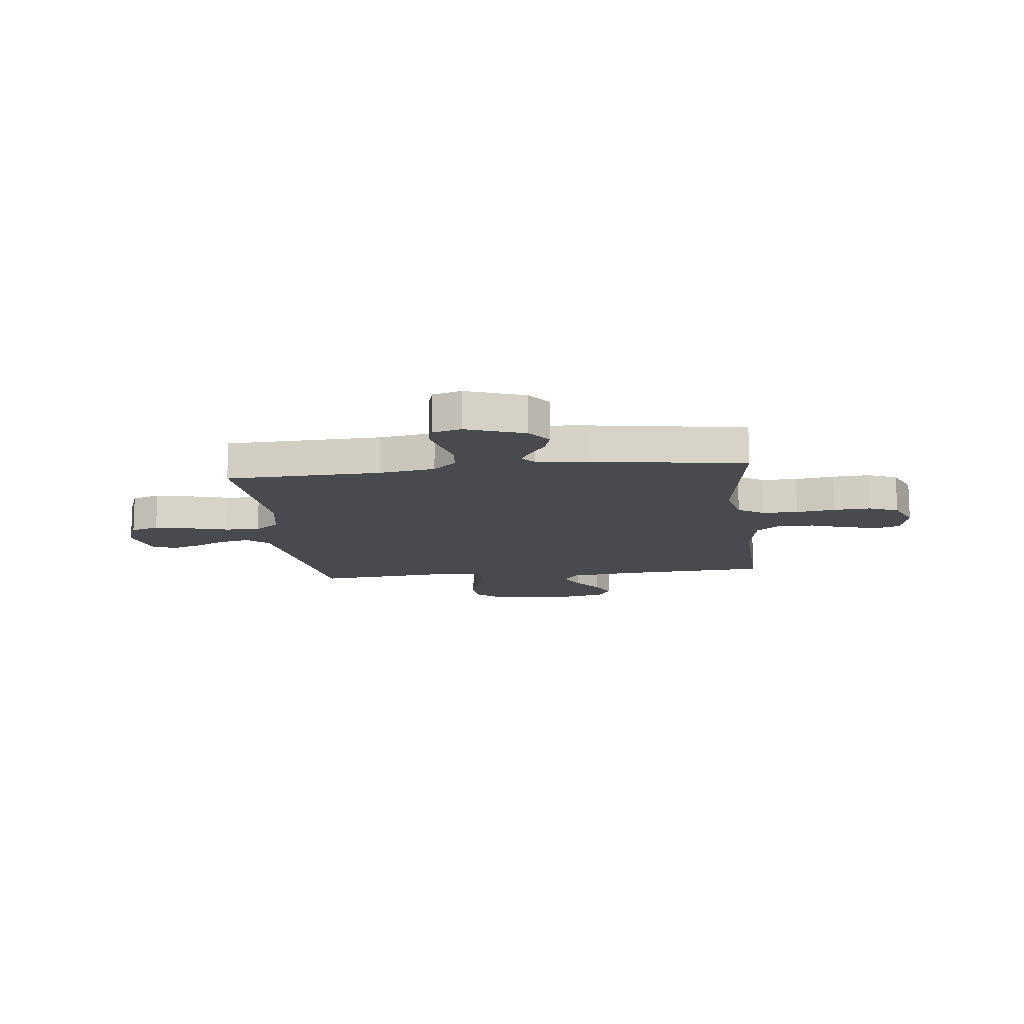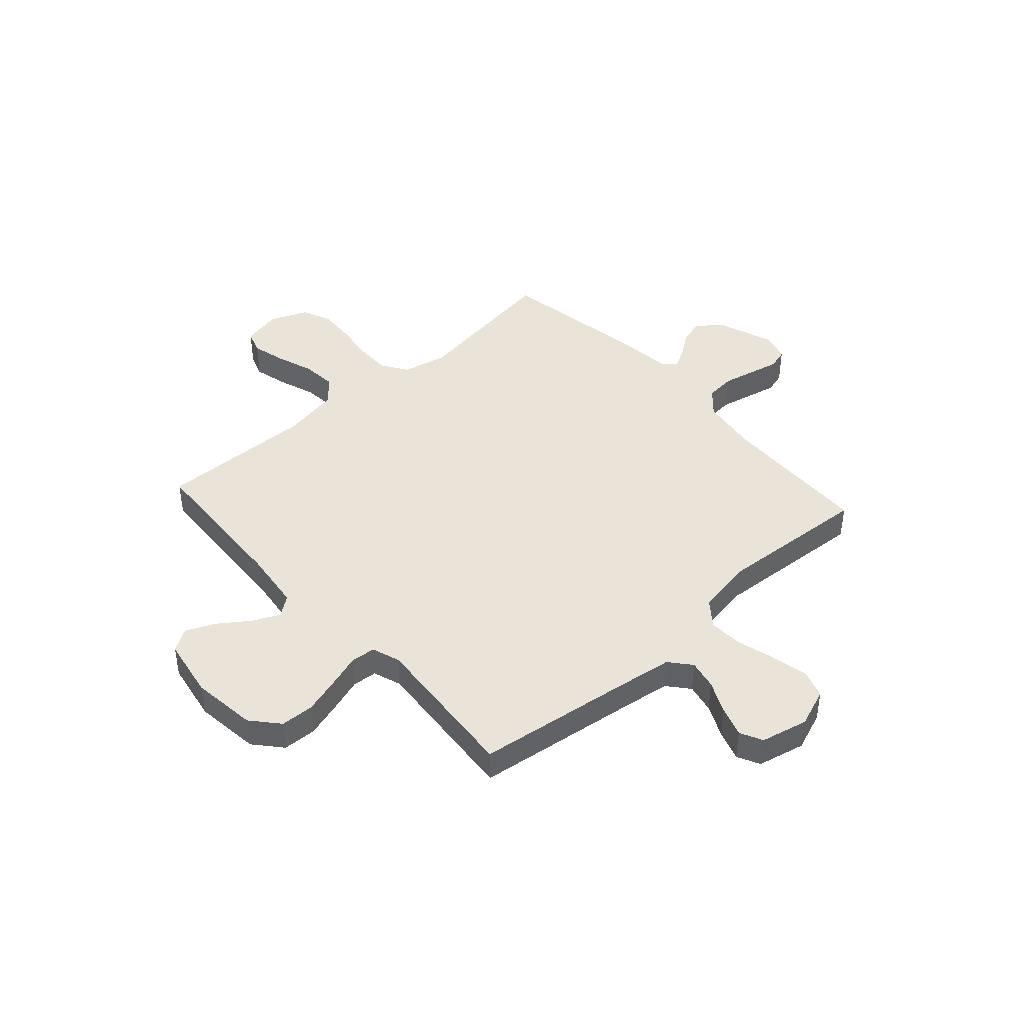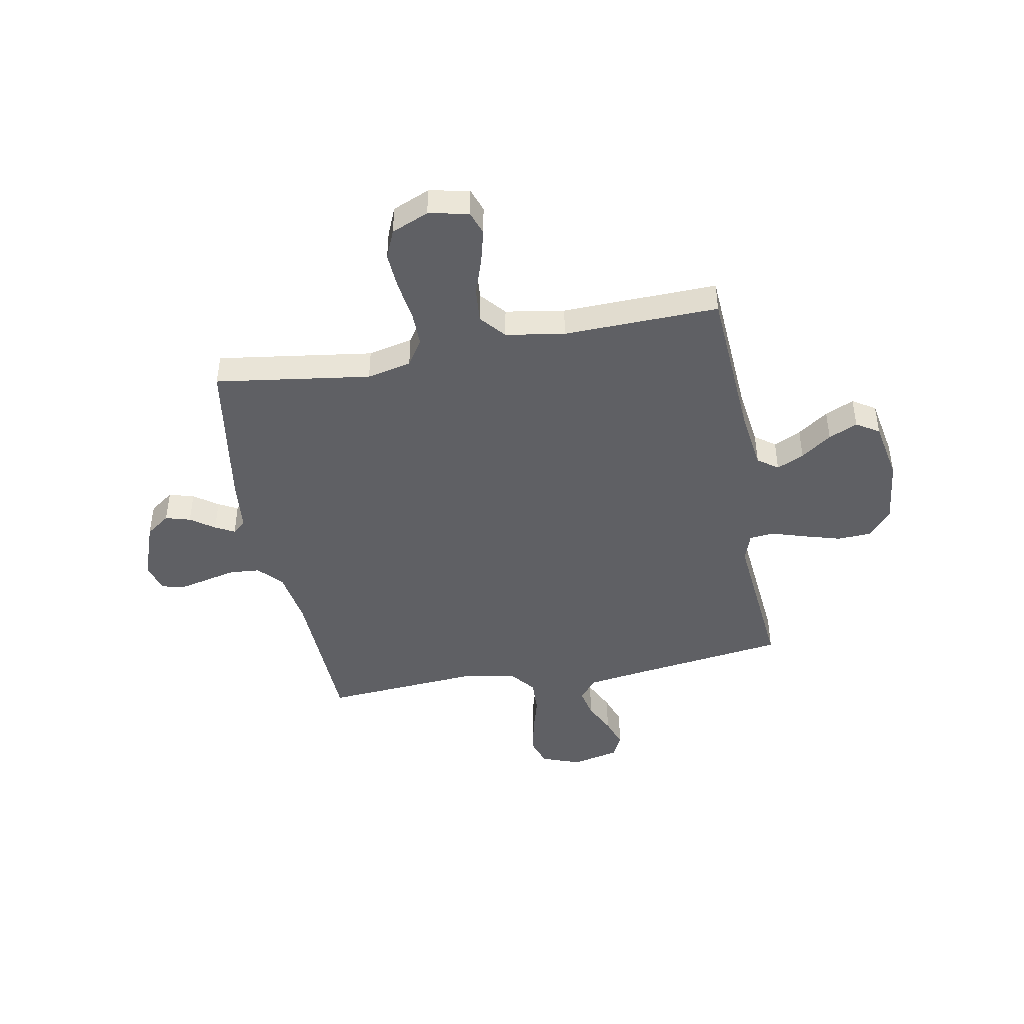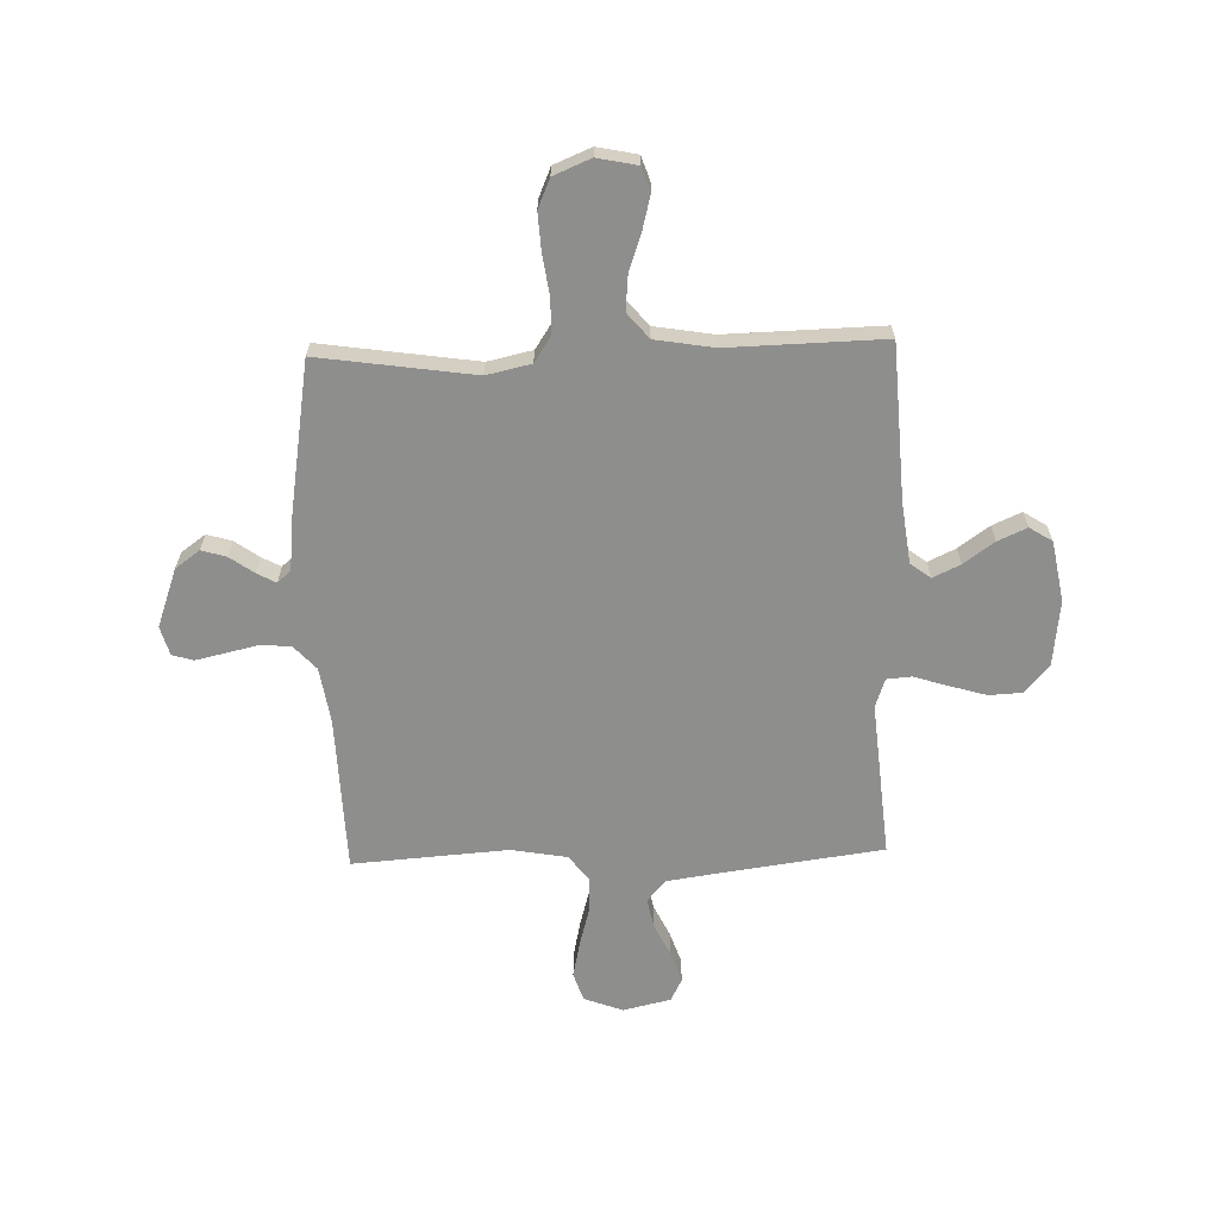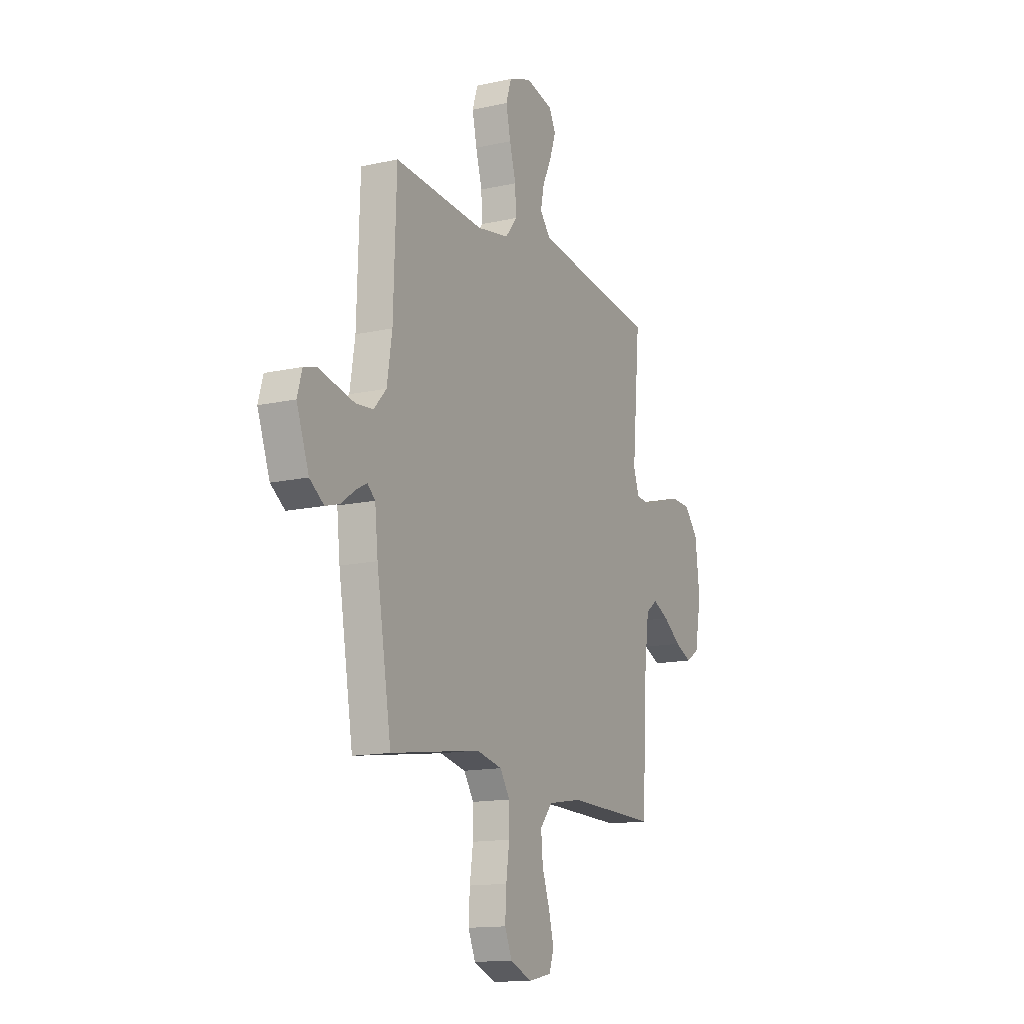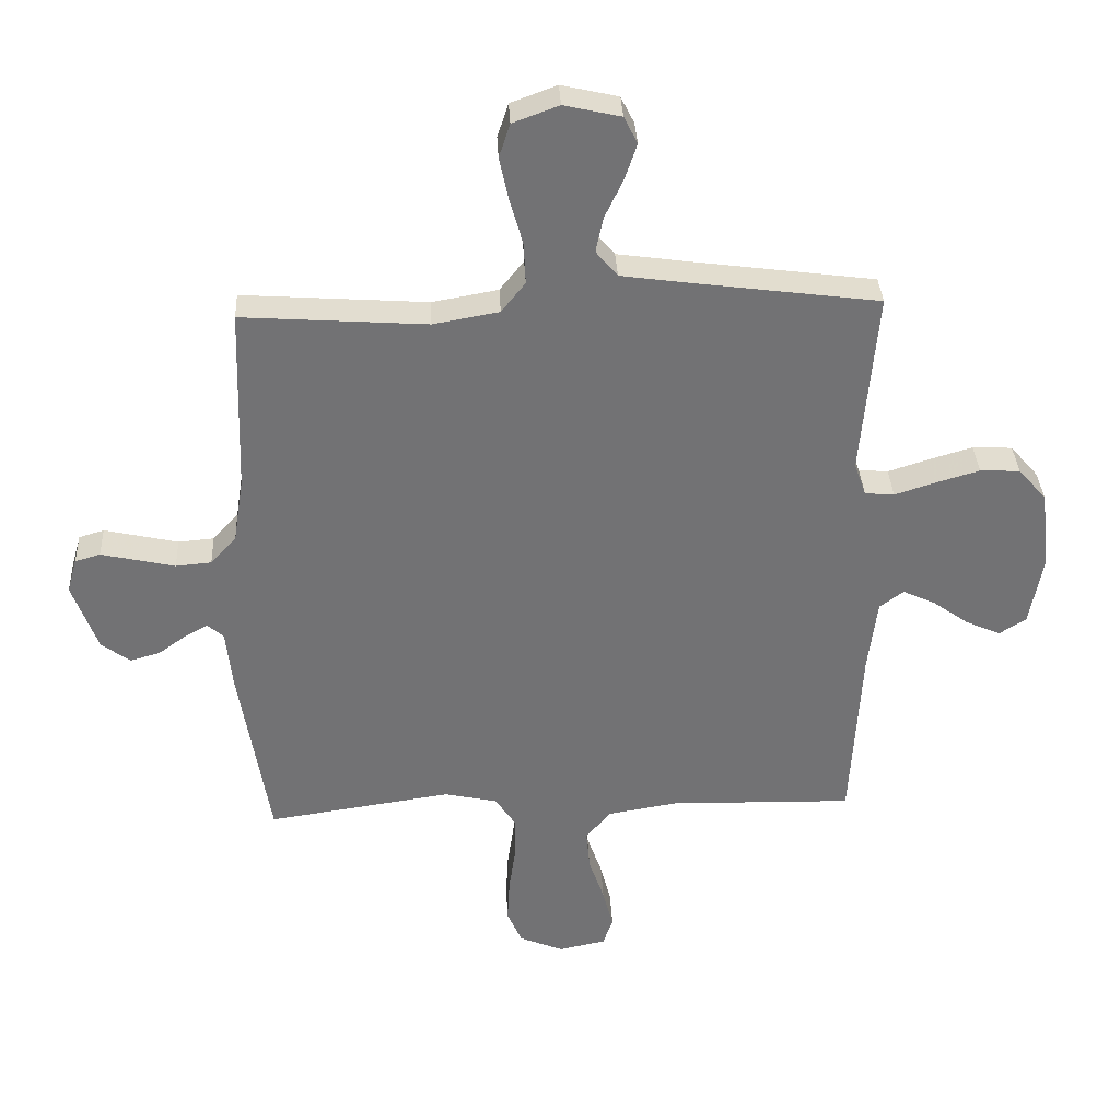
<metadata>
{"format":"obj","ext":"obj","renderer":"f3d","projection":"perspective","resolution":1024,"background":"white","views":[{"elev":-13.0,"azim":96.8,"up":"+Y"},{"elev":43.3,"azim":-42.0,"up":"+Y"},{"elev":-44.6,"azim":-169.2,"up":"+Y"},{"elev":-64.8,"azim":-178.2,"up":"+Y"},{"elev":-14.0,"azim":116.5,"up":"+Z"},{"elev":34.6,"azim":177.1,"up":"+Z"}]}
</metadata>
<code>
v 0.5 0.07 -0.5
v 0.2 0.07 -0.456
v 0.114 0.07 -0.475
v 0.081 0.07 -0.525
v 0.081 0.07 -0.594
v 0.092 0.07 -0.67
v 0.096 0.07 -0.742
v 0.072 0.07 -0.798
v 0 0.07 -0.828
v -0.077 0.07 -0.812
v -0.093 0.07 -0.766
v -0.076 0.07 -0.7
v -0.051 0.07 -0.628
v -0.045 0.07 -0.561
v -0.086 0.07 -0.512
v -0.2 0.07 -0.493
v -0.5 0.07 -0.5
v -0.517 0.07 -0.2
v -0.532 0.07 -0.082
v -0.571 0.07 -0.053
v -0.624 0.07 -0.078
v -0.683 0.07 -0.12
v -0.739 0.07 -0.145
v -0.783 0.07 -0.117
v -0.804 0.07 0
v -0.789 0.07 0.127
v -0.743 0.07 0.18
v -0.678 0.07 0.183
v -0.607 0.07 0.162
v -0.541 0.07 0.141
v -0.493 0.07 0.145
v -0.474 0.07 0.2
v -0.5 0.07 0.5
v -0.2 0.07 0.54
v -0.087 0.07 0.556
v -0.052 0.07 0.598
v -0.064 0.07 0.655
v -0.094 0.07 0.718
v -0.114 0.07 0.777
v -0.092 0.07 0.821
v 0 0.07 0.842
v 0.075 0.07 0.814
v 0.093 0.07 0.759
v 0.078 0.07 0.689
v 0.057 0.07 0.614
v 0.054 0.07 0.547
v 0.093 0.07 0.498
v 0.2 0.07 0.479
v 0.5 0.07 0.5
v 0.51 0.07 0.2
v 0.527 0.07 0.092
v 0.569 0.07 0.046
v 0.627 0.07 0.041
v 0.689 0.07 0.055
v 0.747 0.07 0.068
v 0.788 0.07 0.056
v 0.804 0.07 0
v 0.763 0.07 -0.113
v 0.716 0.07 -0.147
v 0.668 0.07 -0.133
v 0.622 0.07 -0.1
v 0.585 0.07 -0.08
v 0.559 0.07 -0.103
v 0.549 0.07 -0.2
v 0.5 0 -0.5
v 0.2 0 -0.456
v 0.114 0 -0.475
v 0.081 0 -0.525
v 0.081 0 -0.594
v 0.092 0 -0.67
v 0.096 0 -0.742
v 0.072 0 -0.798
v 0 0 -0.828
v -0.077 0 -0.812
v -0.093 0 -0.766
v -0.076 0 -0.7
v -0.051 0 -0.628
v -0.045 0 -0.561
v -0.086 0 -0.512
v -0.2 0 -0.493
v -0.5 0 -0.5
v -0.517 0 -0.2
v -0.532 0 -0.082
v -0.571 0 -0.053
v -0.624 0 -0.078
v -0.683 0 -0.12
v -0.739 0 -0.145
v -0.783 0 -0.117
v -0.804 0 0
v -0.789 0 0.127
v -0.743 0 0.18
v -0.678 0 0.183
v -0.607 0 0.162
v -0.541 0 0.141
v -0.493 0 0.145
v -0.474 0 0.2
v -0.5 0 0.5
v -0.2 0 0.54
v -0.087 0 0.556
v -0.052 0 0.598
v -0.064 0 0.655
v -0.094 0 0.718
v -0.114 0 0.777
v -0.092 0 0.821
v 0 0 0.842
v 0.075 0 0.814
v 0.093 0 0.759
v 0.078 0 0.689
v 0.057 0 0.614
v 0.054 0 0.547
v 0.093 0 0.498
v 0.2 0 0.479
v 0.5 0 0.5
v 0.51 0 0.2
v 0.527 0 0.092
v 0.569 0 0.046
v 0.627 0 0.041
v 0.689 0 0.055
v 0.747 0 0.068
v 0.788 0 0.056
v 0.804 0 0
v 0.763 0 -0.113
v 0.716 0 -0.147
v 0.668 0 -0.133
v 0.622 0 -0.1
v 0.585 0 -0.08
v 0.559 0 -0.103
v 0.549 0 -0.2
f 63 64 1 2
f 58 59 60 61
f 58 61 62
f 57 58 62
f 56 57 62
f 53 54 55 56
f 53 56 62
f 52 53 62 63
f 48 49 50
f 47 48 50 51
f 42 43 44 45
f 40 41 42 45
f 40 45 46
f 37 38 39 40
f 36 37 40 46
f 35 36 46 47
f 32 33 34
f 31 32 34 35
f 27 28 29 30
f 25 26 27 30
f 25 30 31
f 24 25 31
f 21 22 23 24
f 20 21 24 31
f 19 20 31 35
f 16 17 18
f 15 16 18 19
f 10 11 12 13
f 8 9 10 13
f 8 13 14
f 5 6 7 8
f 4 5 8 14
f 3 4 14 15
f 47 51 52 63
f 19 35 47 63
f 15 19 63
f 2 3 15 63
f 66 65 128 127
f 125 124 123 122
f 126 125 122
f 126 122 121
f 126 121 120
f 120 119 118 117
f 126 120 117
f 127 126 117 116
f 114 113 112
f 115 114 112 111
f 109 108 107 106
f 109 106 105 104
f 110 109 104
f 104 103 102 101
f 110 104 101 100
f 111 110 100 99
f 98 97 96
f 99 98 96 95
f 94 93 92 91
f 94 91 90 89
f 95 94 89
f 95 89 88
f 88 87 86 85
f 95 88 85 84
f 99 95 84 83
f 82 81 80
f 83 82 80 79
f 77 76 75 74
f 77 74 73 72
f 78 77 72
f 72 71 70 69
f 78 72 69 68
f 79 78 68 67
f 127 116 115 111
f 127 111 99 83
f 127 83 79
f 127 79 67 66
f 1 65 66 2
f 2 66 67 3
f 3 67 68 4
f 4 68 69 5
f 5 69 70 6
f 6 70 71 7
f 7 71 72 8
f 8 72 73 9
f 9 73 74 10
f 10 74 75 11
f 11 75 76 12
f 12 76 77 13
f 13 77 78 14
f 14 78 79 15
f 15 79 80 16
f 16 80 81 17
f 17 81 82 18
f 18 82 83 19
f 19 83 84 20
f 20 84 85 21
f 21 85 86 22
f 22 86 87 23
f 23 87 88 24
f 24 88 89 25
f 25 89 90 26
f 26 90 91 27
f 27 91 92 28
f 28 92 93 29
f 29 93 94 30
f 30 94 95 31
f 31 95 96 32
f 32 96 97 33
f 33 97 98 34
f 34 98 99 35
f 35 99 100 36
f 36 100 101 37
f 37 101 102 38
f 38 102 103 39
f 39 103 104 40
f 40 104 105 41
f 41 105 106 42
f 42 106 107 43
f 43 107 108 44
f 44 108 109 45
f 45 109 110 46
f 46 110 111 47
f 47 111 112 48
f 48 112 113 49
f 49 113 114 50
f 50 114 115 51
f 51 115 116 52
f 52 116 117 53
f 53 117 118 54
f 54 118 119 55
f 55 119 120 56
f 56 120 121 57
f 57 121 122 58
f 58 122 123 59
f 59 123 124 60
f 60 124 125 61
f 61 125 126 62
f 62 126 127 63
f 63 127 128 64
f 64 128 65 1

</code>
